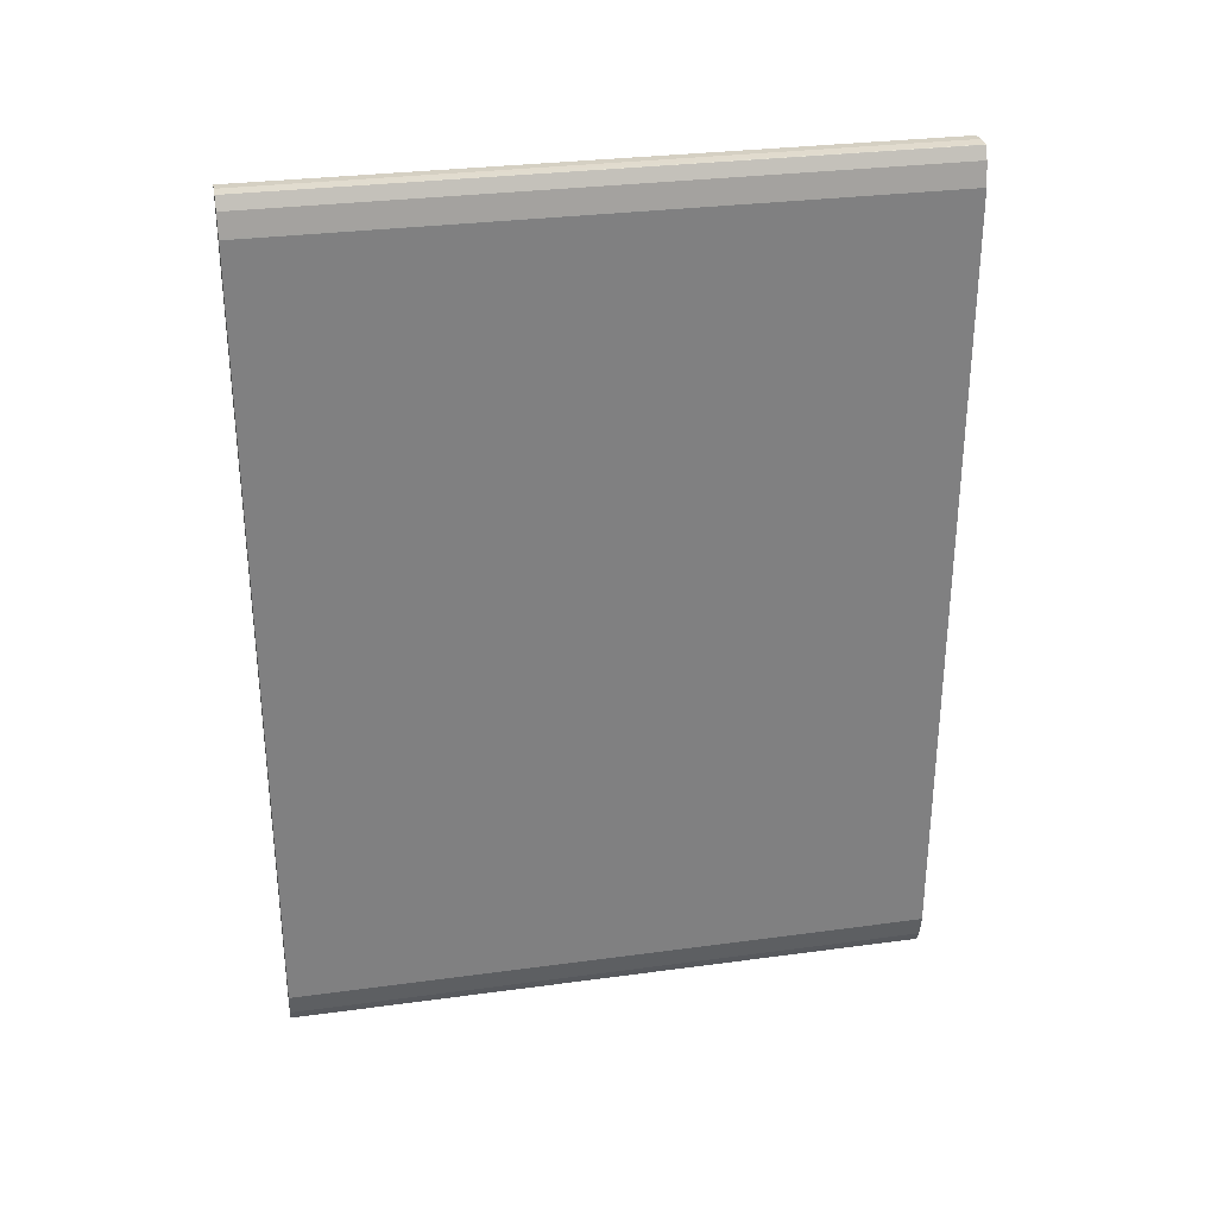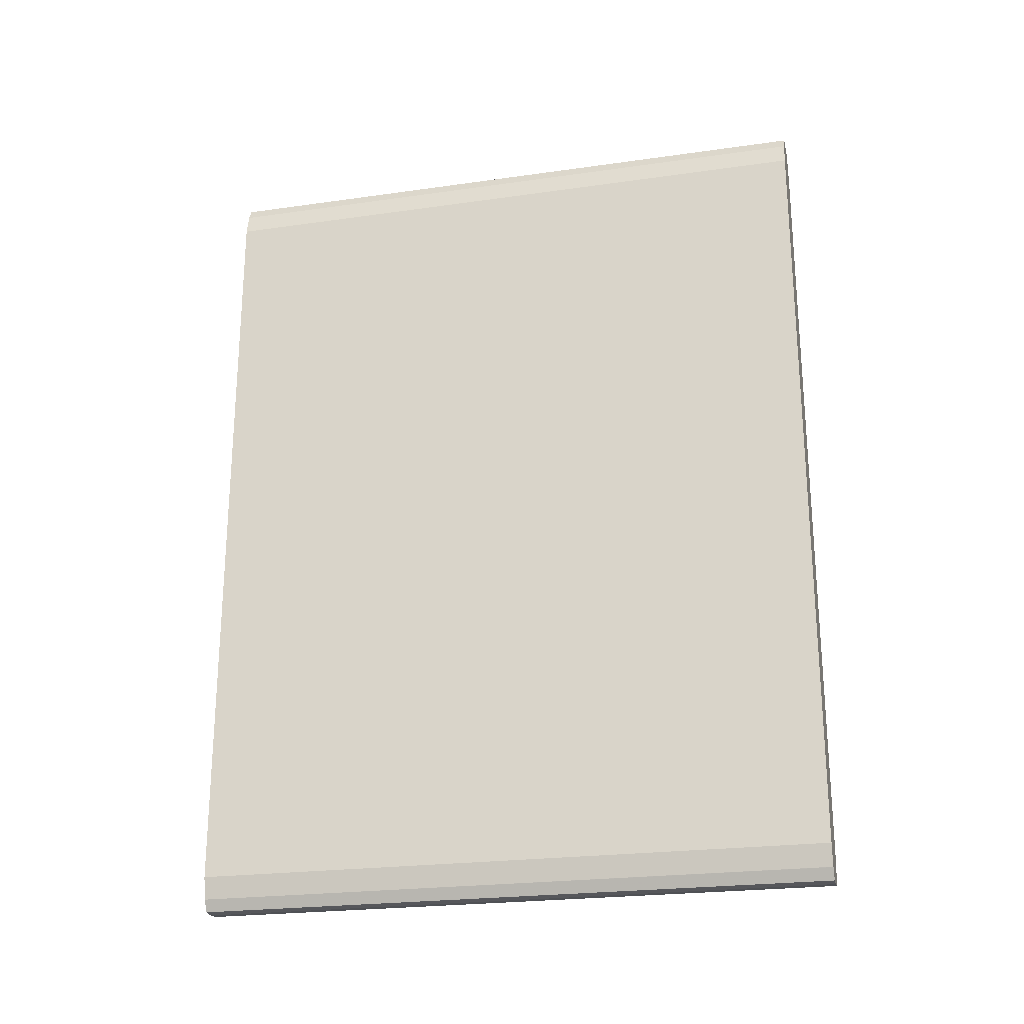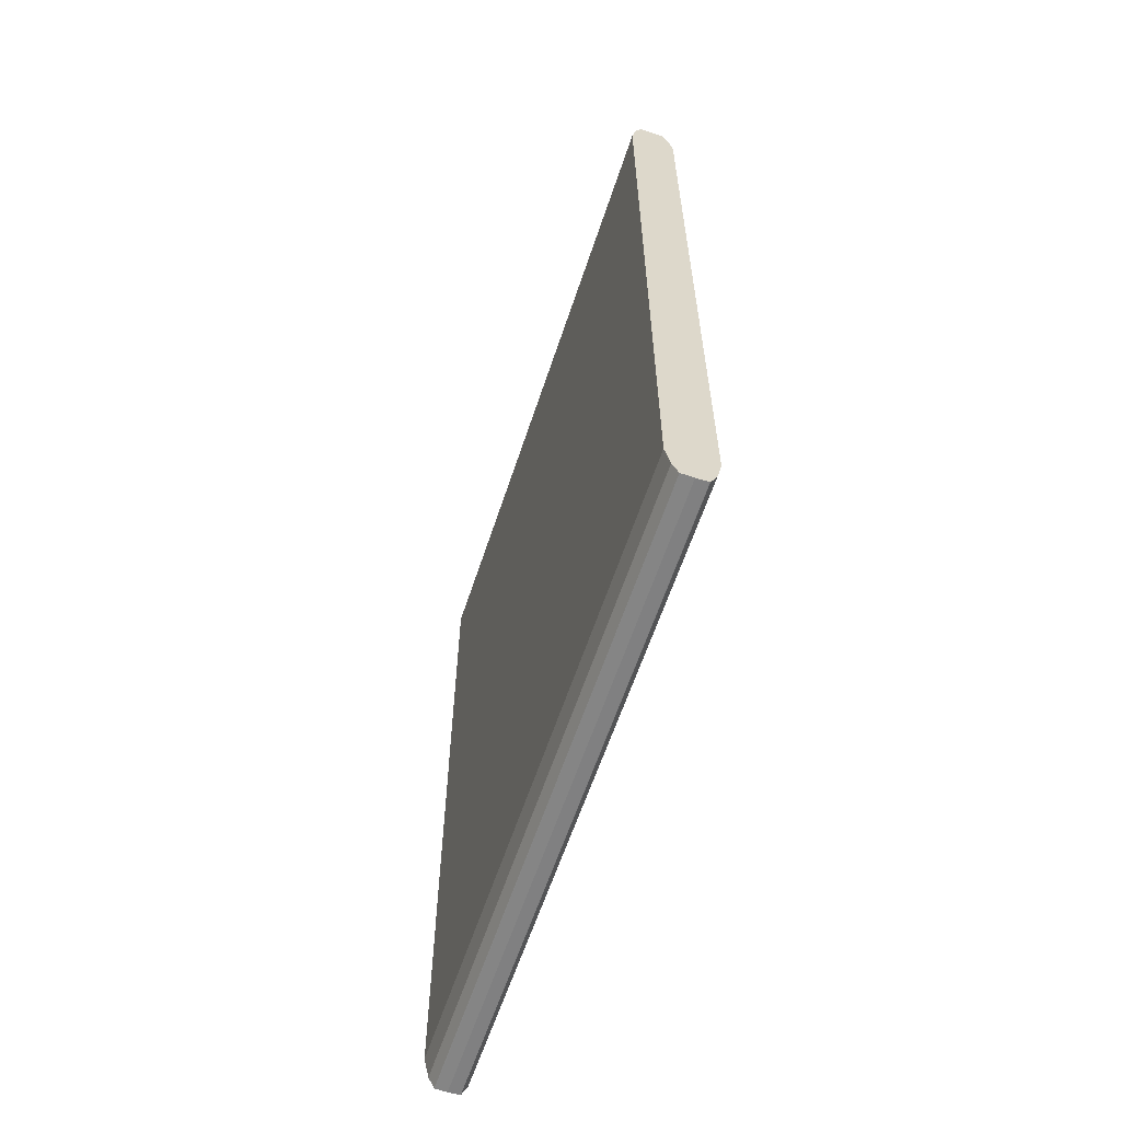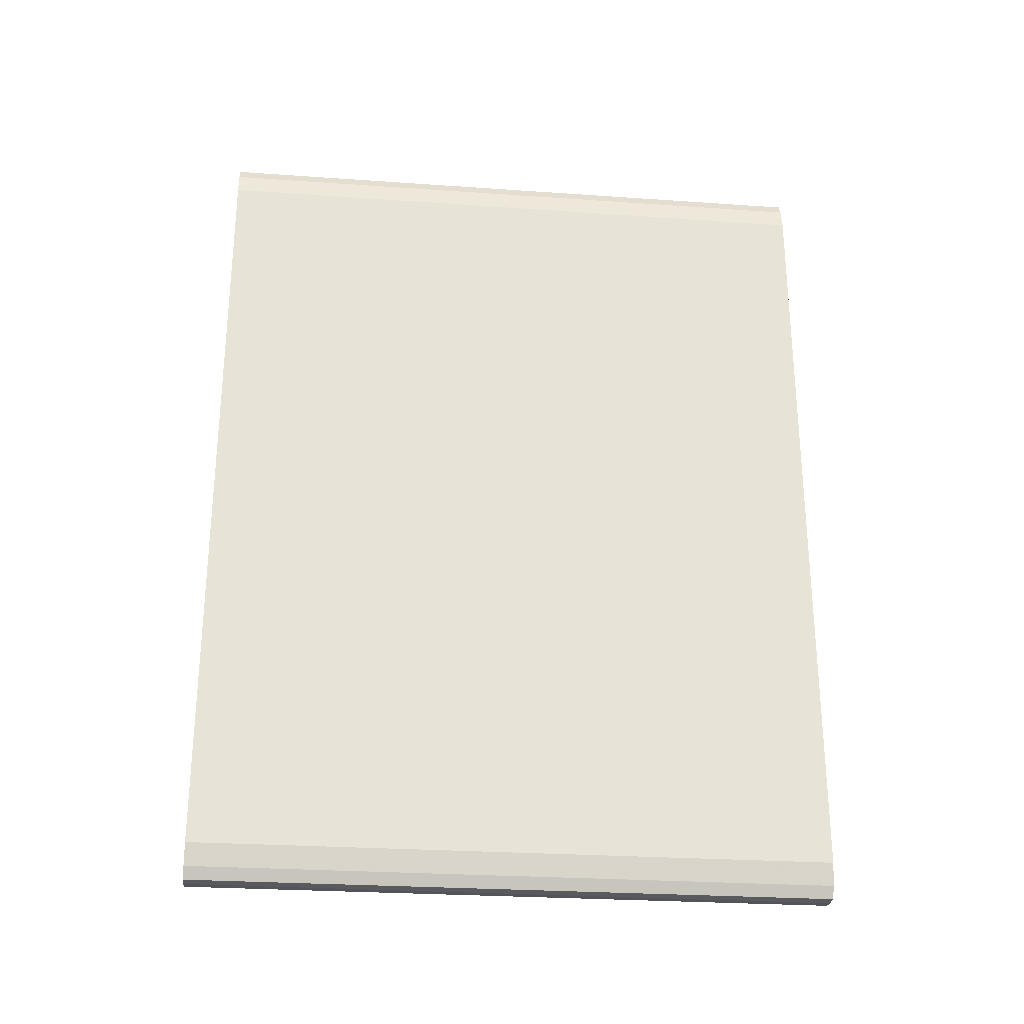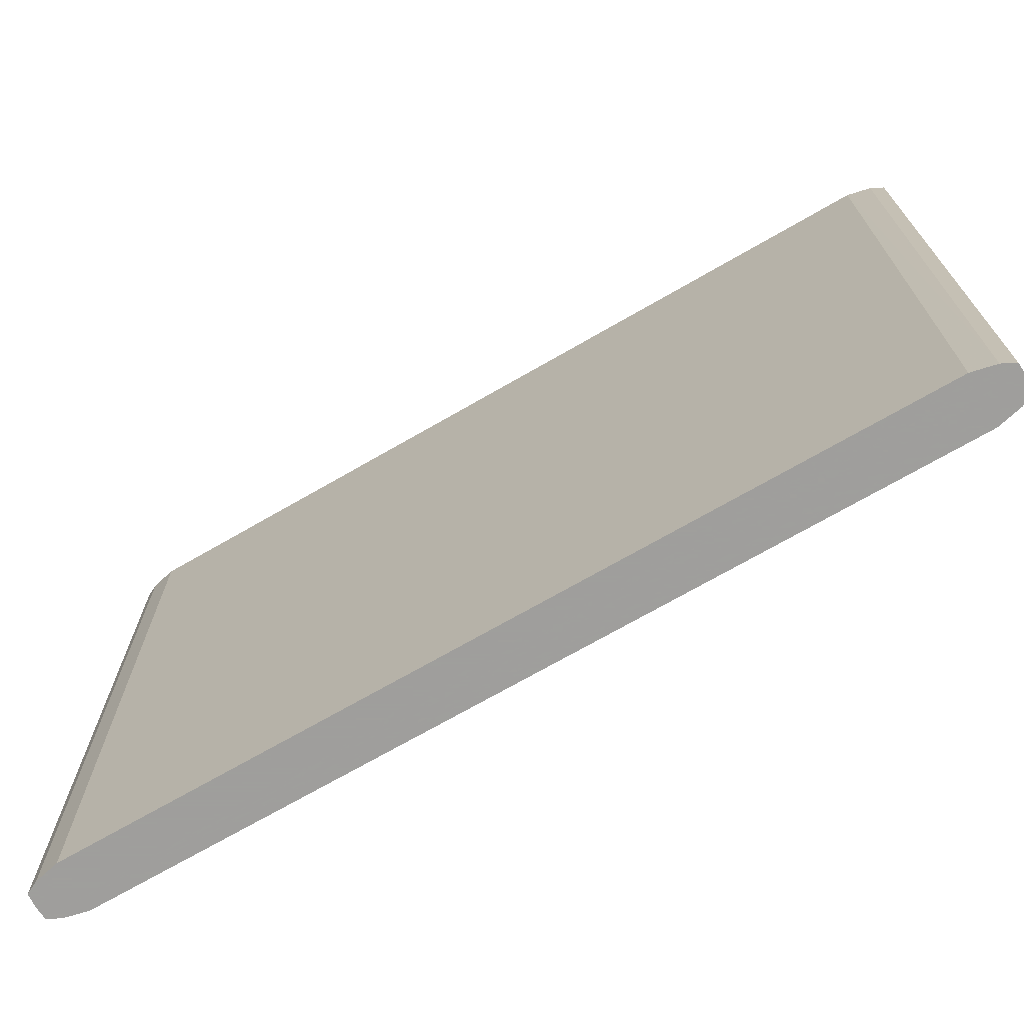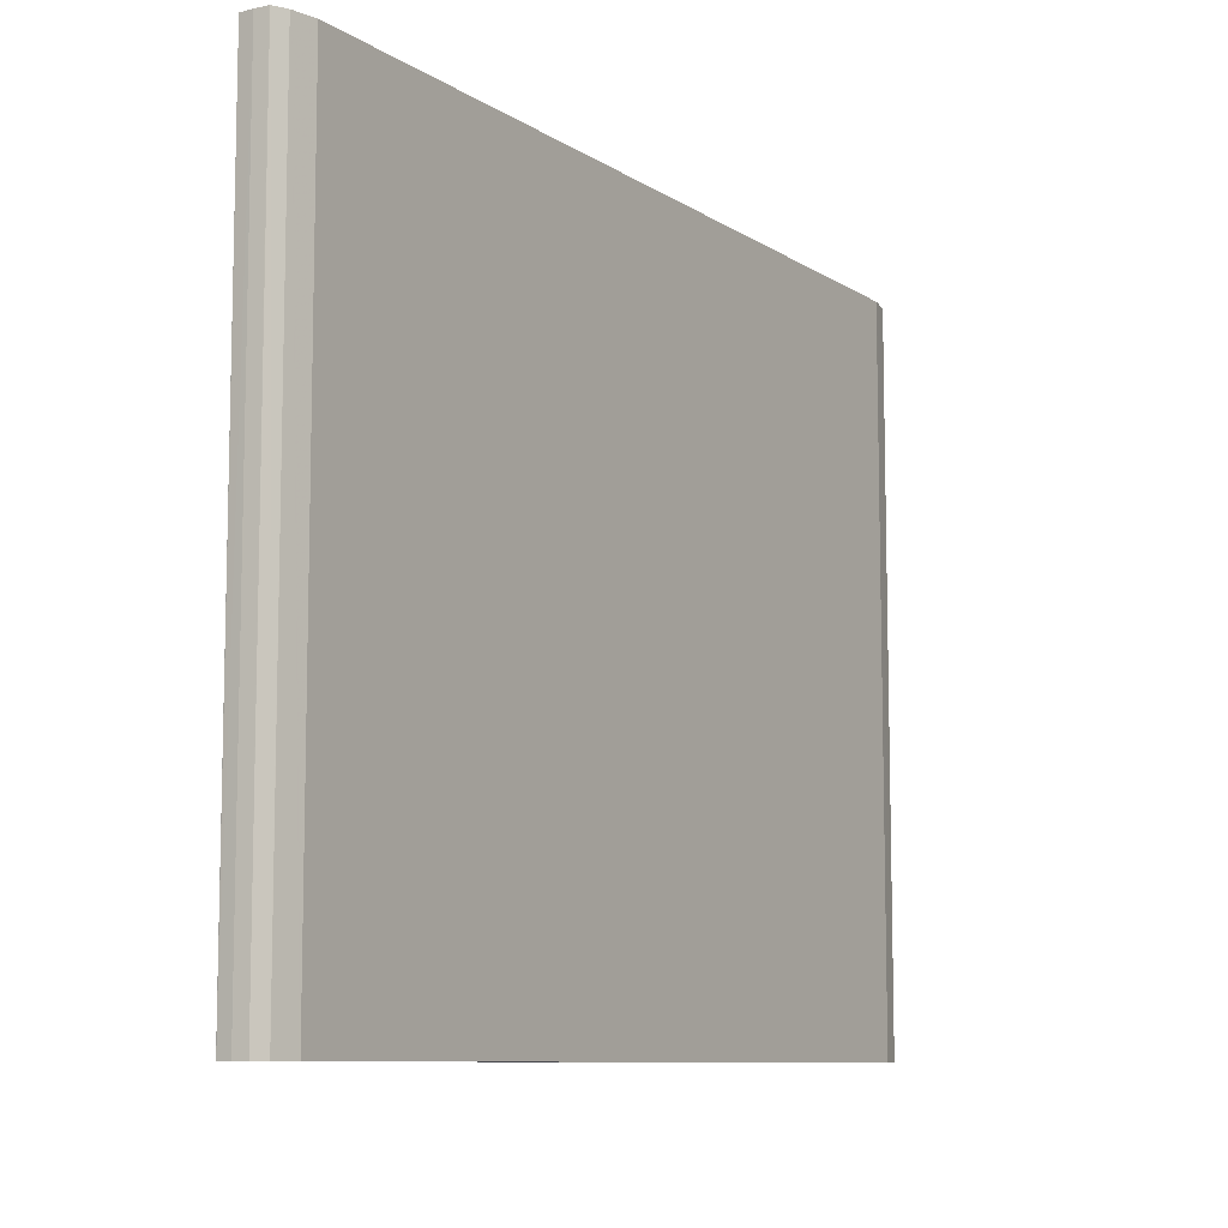
<metadata>
{"format":"obj","ext":"obj","renderer":"f3d","projection":"perspective","resolution":1024,"background":"white","views":[{"elev":30.2,"azim":78.9,"up":"+Y"},{"elev":-23.5,"azim":103.5,"up":"+Y"},{"elev":-61.0,"azim":161.8,"up":"+Y"},{"elev":-27.1,"azim":83.8,"up":"+Y"},{"elev":-71.1,"azim":120.0,"up":"+Z"},{"elev":-9.1,"azim":-148.3,"up":"+Z"}]}
</metadata>
<code>
v 5.556 -0.1545 1.616
v 5.561 -0.1542 1.616
v 5.552 -0.1542 1.616
v 5.552 -0.1542 1.382
v 5.556 -0.1545 1.382
v 5.561 -0.1542 1.616
v 5.561 -0.1542 1.382
v 5.55 -0.1498 1.616
v 5.55 -0.1498 1.382
v 5.552 -0.1541 1.382
v 5.552 -0.1542 1.382
v 5.561 -0.1539 1.616
v 5.563 -0.1499 1.382
v 5.548 -0.1423 1.616
v 5.548 -0.1417 1.382
v 5.563 -0.1498 1.616
v 5.563 -0.1498 1.382
v 5.548 -0.1417 1.616
v 5.548 0.1417 1.382
v 5.563 -0.1493 1.616
v 5.565 -0.1417 1.382
v 5.548 0.1417 1.616
v 5.55 0.1493 1.616
v 5.548 0.1419 1.382
v 5.565 -0.1417 1.616
v 5.565 0.1417 1.382
v 5.55 0.1498 1.616
v 5.55 0.1498 1.382
v 5.565 0.1417 1.616
v 5.563 0.1498 1.382
v 5.565 0.1423 1.616
v 5.552 0.1539 1.616
v 5.55 0.1499 1.382
v 5.561 0.1541 1.382
v 5.563 0.1498 1.616
v 5.552 0.1542 1.616
v 5.552 0.1542 1.382
v 5.561 0.1542 1.616
v 5.561 0.1542 1.382
v 5.552 0.1542 1.616
v 5.556 0.1545 1.382
v 5.561 0.1542 1.382
v 5.556 0.1545 1.616
f 1 2 6
f 1 6 12
f 1 12 16
f 1 16 20
f 1 20 25
f 1 25 29
f 1 29 31
f 1 31 35
f 1 35 38
f 1 38 43
f 1 43 40
f 1 40 36
f 1 36 32
f 1 32 27
f 1 27 23
f 1 23 22
f 1 22 18
f 1 18 14
f 1 14 8
f 1 8 3
f 1 3 4
f 1 4 5
f 1 5 2
f 2 5 7
f 2 7 6
f 3 8 9
f 3 9 10
f 3 10 11
f 3 11 4
f 4 11 10
f 4 10 9
f 4 9 15
f 4 15 19
f 4 19 24
f 4 24 28
f 4 28 33
f 4 33 37
f 4 37 41
f 4 41 42
f 4 42 39
f 4 39 34
f 4 34 30
f 4 30 26
f 4 26 21
f 4 21 17
f 4 17 13
f 4 13 7
f 4 7 5
f 6 7 12
f 7 13 12
f 8 14 15
f 8 15 9
f 12 13 16
f 13 17 16
f 14 18 15
f 15 18 22
f 15 22 19
f 16 17 20
f 17 21 20
f 19 22 23
f 19 23 24
f 20 21 25
f 21 26 29
f 21 29 25
f 23 27 28
f 23 28 24
f 26 30 31
f 26 31 29
f 27 32 33
f 27 33 28
f 30 34 35
f 30 35 31
f 32 36 37
f 32 37 33
f 34 38 35
f 34 39 38
f 36 40 37
f 37 40 41
f 38 39 42
f 38 42 43
f 40 43 41
f 41 43 42

</code>
